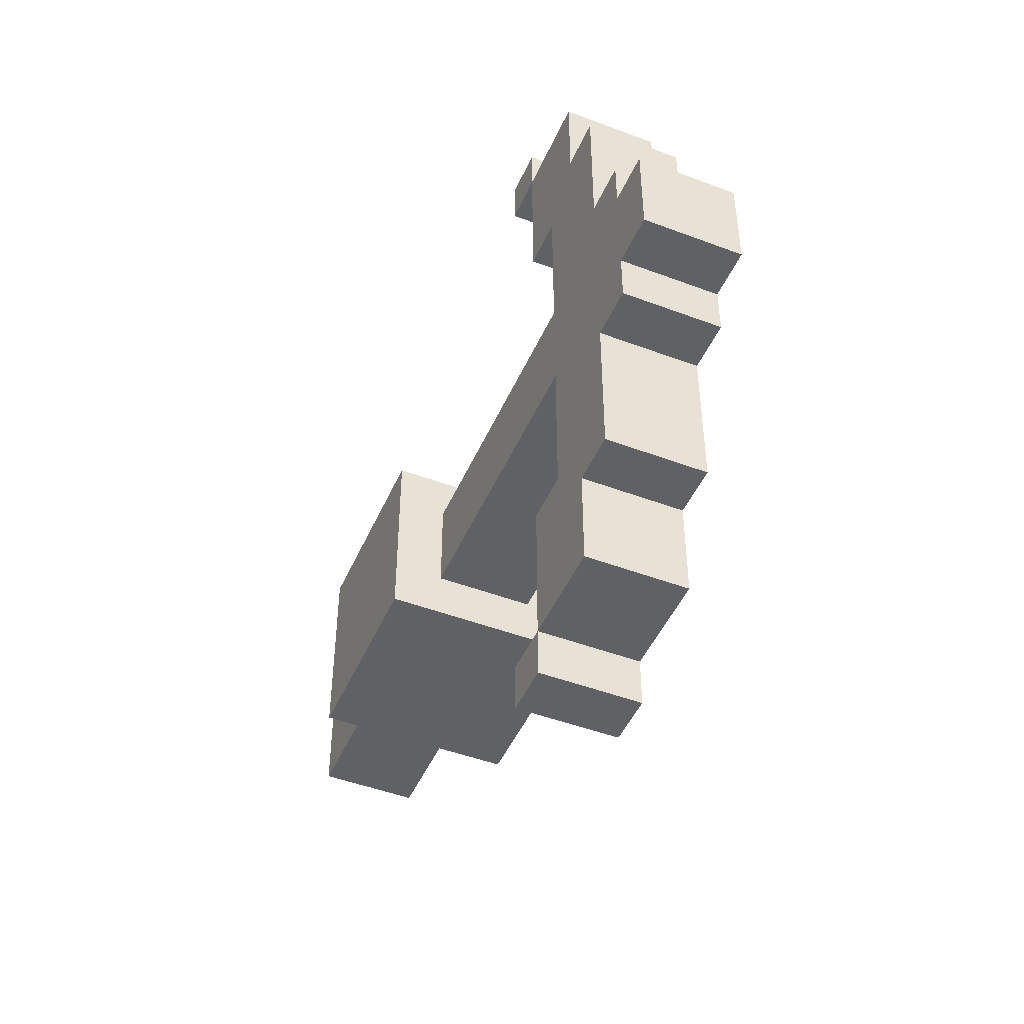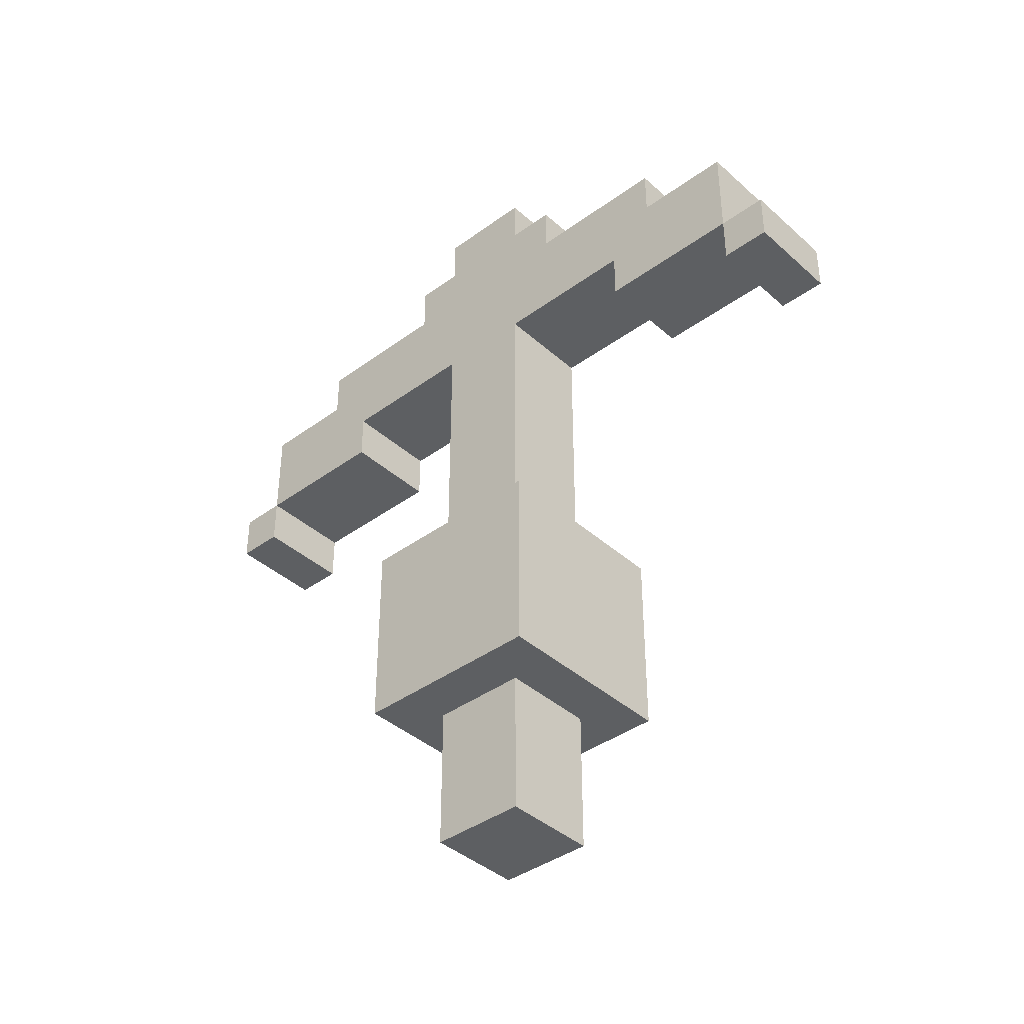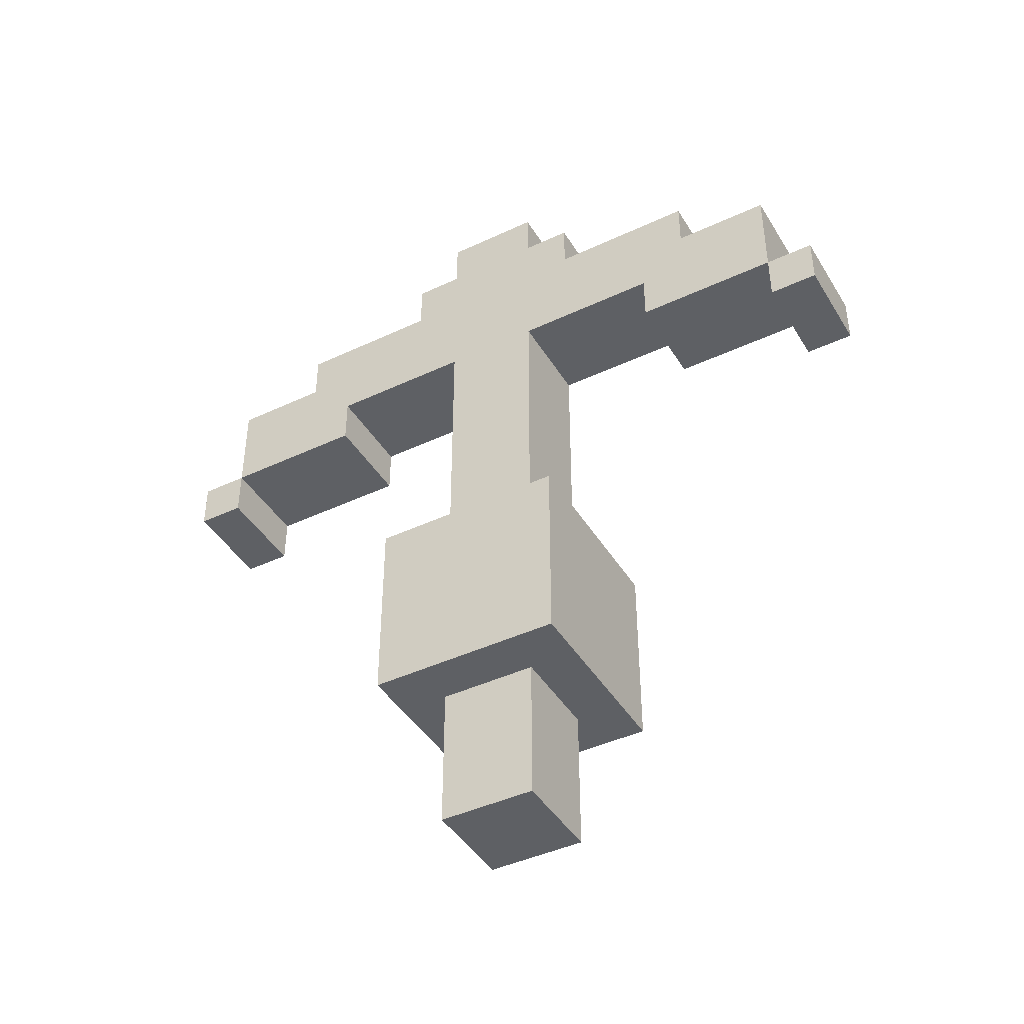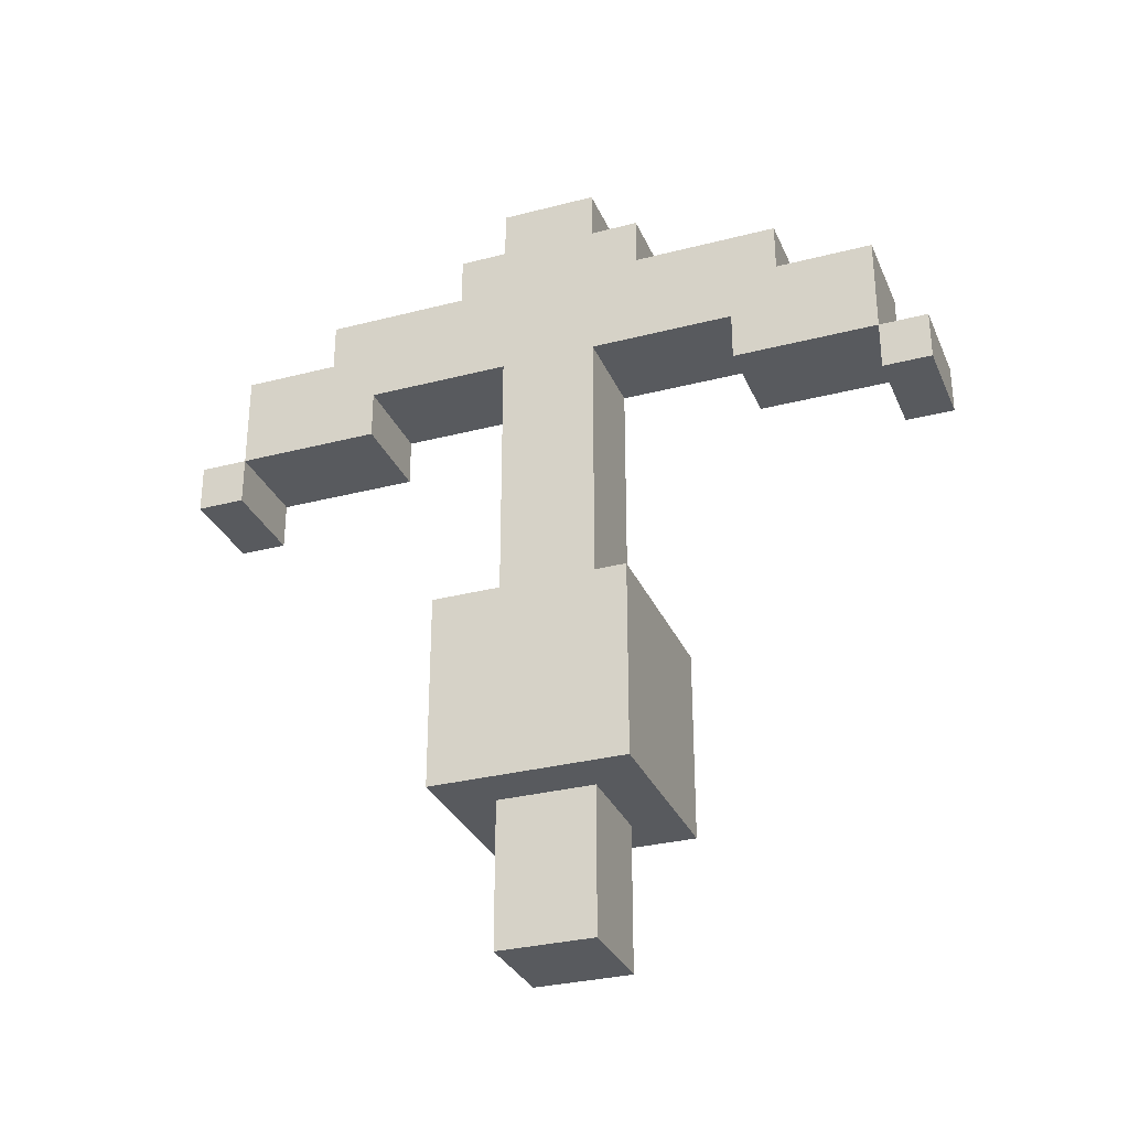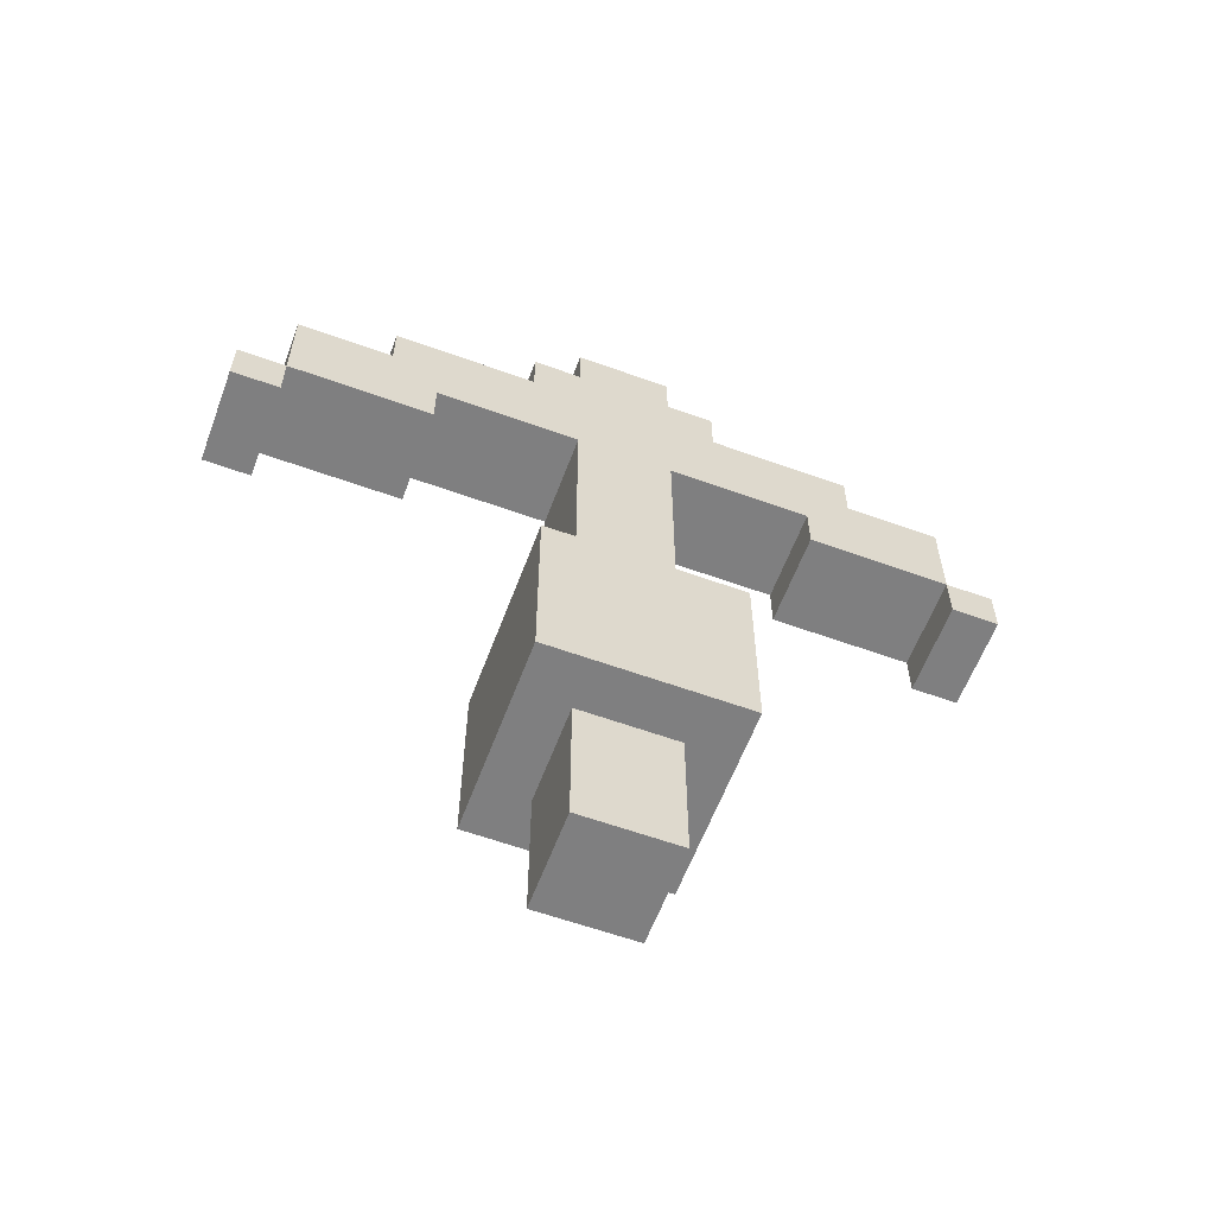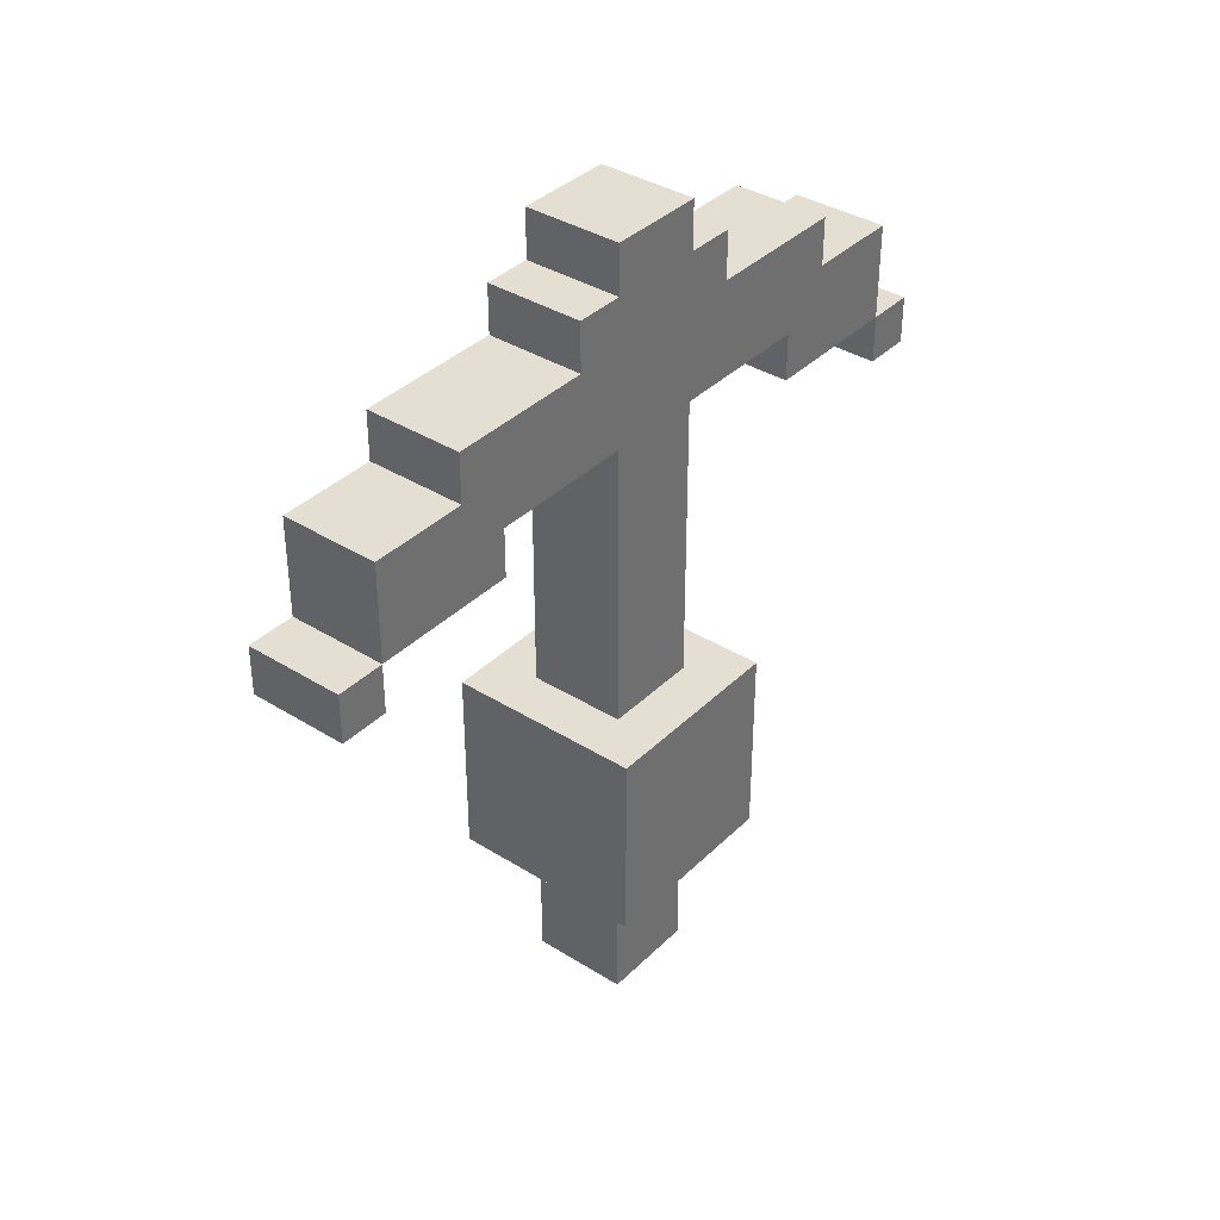
<metadata>
{"format":"obj","ext":"obj","renderer":"f3d","projection":"perspective","resolution":1024,"background":"white","views":[{"elev":-47.2,"azim":156.9,"up":"+Z"},{"elev":-39.7,"azim":-47.8,"up":"+Y"},{"elev":-42.9,"azim":119.2,"up":"+Y"},{"elev":-30.7,"azim":-69.5,"up":"+Y"},{"elev":-59.7,"azim":-110.4,"up":"+Y"},{"elev":37.0,"azim":38.9,"up":"+Y"}]}
</metadata>
<code>
o
v -1.3 0.7 0.4
v -1.3 0.7 0
v -1.3 1.1 0.4
v -1.3 1.1 0
v -1.2 0.4 0.3
v -1.2 0.4 0.1
v -1.2 0.5 0.3
v -1.2 0.5 0.1
v -1.2 0.7 0.3
v -1.2 0.7 0.1
v -1.2 1.1 0.3
v -1.2 1.1 0.1
v -1.2 1.5 1
v -1.2 1.5 0.9
v -1.2 1.5 -0.5
v -1.2 1.5 -0.6
v -1.2 1.6 1
v -1.2 1.6 0.9
v -1.2 1.6 0.8
v -1.2 1.6 0.7
v -1.2 1.6 0.6
v -1.2 1.6 -0.2
v -1.2 1.6 -0.3
v -1.2 1.6 -0.4
v -1.2 1.6 -0.5
v -1.2 1.6 -0.6
v -1.2 1.7 0.6
v -1.2 1.7 0.3
v -1.2 1.7 0.1
v -1.2 1.7 -0.2
v -1.2 1.8 0.9
v -1.2 1.8 0.8
v -1.2 1.8 0.7
v -1.2 1.8 -0.3
v -1.2 1.8 -0.4
v -1.2 1.8 -0.5
v -1.2 1.9 0.7
v -1.2 1.9 0.4
v -1.2 1.9 0
v -1.2 1.9 -0.3
v -1.2 2 0.4
v -1.2 2 0.3
v -1.2 2 0.1
v -1.2 2 0
v -1.2 2.1 0.3
v -1.2 2.1 0.1
v -1 0.4 0.3
v -1 0.4 0.1
v -1 0.5 0.3
v -1 0.5 0.1
v -1 0.7 0.3
v -1 0.7 0.1
v -1 1.1 0.3
v -1 1.1 0.1
v -1 1.5 1
v -1 1.5 0.9
v -1 1.5 -0.5
v -1 1.5 -0.6
v -1 1.6 1
v -1 1.6 0.9
v -1 1.6 0.8
v -1 1.6 0.7
v -1 1.6 0.6
v -1 1.6 -0.2
v -1 1.6 -0.3
v -1 1.6 -0.4
v -1 1.6 -0.5
v -1 1.6 -0.6
v -1 1.7 0.6
v -1 1.7 0.3
v -1 1.7 0.1
v -1 1.7 -0.2
v -1 1.8 0.9
v -1 1.8 0.8
v -1 1.8 0.7
v -1 1.8 -0.3
v -1 1.8 -0.4
v -1 1.8 -0.5
v -1 1.9 0.7
v -1 1.9 0.4
v -1 1.9 0
v -1 1.9 -0.3
v -1 2 0.4
v -1 2 0.3
v -1 2 0.1
v -1 2 0
v -1 2.1 0.3
v -1 2.1 0.1
v -0.9 0.7 0.4
v -0.9 0.7 0
v -0.9 1.1 0.4
v -0.9 1.1 0
v -1.2 1.5 1
v -1.2 1.6 1
v -1 1.5 1
v -1 1.6 1
v -1.2 1.6 0.9
v -1.2 1.8 0.9
v -1 1.6 0.9
v -1 1.8 0.9
v -1.2 1.8 0.7
v -1.2 1.9 0.7
v -1 1.8 0.7
v -1 1.9 0.7
v -1.3 0.7 0.4
v -1.3 1.1 0.4
v -1.2 1.9 0.4
v -1.2 2 0.4
v -1 1.9 0.4
v -1 2 0.4
v -0.9 0.7 0.4
v -0.9 1.1 0.4
v -1.2 0.4 0.3
v -1.2 0.5 0.3
v -1.2 0.7 0.3
v -1.2 1.1 0.3
v -1.2 1.7 0.3
v -1.2 2 0.3
v -1.2 2.1 0.3
v -1 0.4 0.3
v -1 0.5 0.3
v -1 0.7 0.3
v -1 1.1 0.3
v -1 1.7 0.3
v -1 2 0.3
v -1 2.1 0.3
v -1.2 1.6 -0.2
v -1.2 1.7 -0.2
v -1 1.6 -0.2
v -1 1.7 -0.2
v -1.2 1.5 -0.5
v -1.2 1.6 -0.5
v -1 1.5 -0.5
v -1 1.6 -0.5
v -1.2 1.5 0.9
v -1.2 1.6 0.9
v -1 1.5 0.9
v -1 1.6 0.9
v -1.2 1.6 0.6
v -1.2 1.7 0.6
v -1 1.6 0.6
v -1 1.7 0.6
v -1.2 0.4 0.1
v -1.2 0.5 0.1
v -1.2 0.7 0.1
v -1.2 1.1 0.1
v -1.2 1.7 0.1
v -1.2 2 0.1
v -1.2 2.1 0.1
v -1 0.4 0.1
v -1 0.5 0.1
v -1 0.7 0.1
v -1 1.1 0.1
v -1 1.7 0.1
v -1 2 0.1
v -1 2.1 0.1
v -1.3 0.7 0
v -1.3 1.1 0
v -1.2 1.9 0
v -1.2 2 0
v -1 1.9 0
v -1 2 0
v -0.9 0.7 0
v -0.9 1.1 0
v -1.2 1.8 -0.3
v -1.2 1.9 -0.3
v -1 1.8 -0.3
v -1 1.9 -0.3
v -1.2 1.6 -0.5
v -1.2 1.8 -0.5
v -1 1.6 -0.5
v -1 1.8 -0.5
v -1.2 1.5 -0.6
v -1.2 1.6 -0.6
v -1 1.5 -0.6
v -1 1.6 -0.6
v -1.2 0.4 0.3
v -1 0.4 0.3
v -1.2 0.4 0.1
v -1 0.4 0.1
v -1.3 0.7 0.4
v -0.9 0.7 0.4
v -1.2 0.7 0.3
v -1 0.7 0.3
v -1.2 0.7 0.1
v -1 0.7 0.1
v -1.3 0.7 0
v -0.9 0.7 0
v -1.2 1.5 1
v -1 1.5 1
v -1.2 1.5 0.9
v -1 1.5 0.9
v -1.2 1.5 -0.5
v -1 1.5 -0.5
v -1.2 1.5 -0.6
v -1 1.5 -0.6
v -1.2 1.6 0.9
v -1 1.6 0.9
v -1.2 1.6 0.8
v -1 1.6 0.8
v -1.2 1.6 0.7
v -1 1.6 0.7
v -1.2 1.6 0.6
v -1 1.6 0.6
v -1.2 1.6 -0.2
v -1 1.6 -0.2
v -1.2 1.6 -0.3
v -1 1.6 -0.3
v -1.2 1.6 -0.4
v -1 1.6 -0.4
v -1.2 1.6 -0.5
v -1 1.6 -0.5
v -1.2 1.7 0.6
v -1 1.7 0.6
v -1.2 1.7 0.3
v -1 1.7 0.3
v -1.2 1.7 0.1
v -1 1.7 0.1
v -1.2 1.7 -0.2
v -1 1.7 -0.2
v -1.3 1.1 0.4
v -0.9 1.1 0.4
v -1.2 1.1 0.3
v -1 1.1 0.3
v -1.2 1.1 0.1
v -1 1.1 0.1
v -1.3 1.1 0
v -0.9 1.1 0
v -1.2 1.6 1
v -1 1.6 1
v -1.2 1.6 0.9
v -1 1.6 0.9
v -1.2 1.6 -0.5
v -1 1.6 -0.5
v -1.2 1.6 -0.6
v -1 1.6 -0.6
v -1.2 1.8 0.9
v -1 1.8 0.9
v -1.2 1.8 0.8
v -1 1.8 0.8
v -1.2 1.8 0.7
v -1 1.8 0.7
v -1.2 1.8 -0.3
v -1 1.8 -0.3
v -1.2 1.8 -0.4
v -1 1.8 -0.4
v -1.2 1.8 -0.5
v -1 1.8 -0.5
v -1.2 1.9 0.7
v -1 1.9 0.7
v -1.2 1.9 0.4
v -1 1.9 0.4
v -1.2 1.9 0
v -1 1.9 0
v -1.2 1.9 -0.3
v -1 1.9 -0.3
v -1.2 2 0.4
v -1 2 0.4
v -1.2 2 0.3
v -1 2 0.3
v -1.2 2 0.1
v -1 2 0.1
v -1.2 2 0
v -1 2 0
v -1.2 2.1 0.3
v -1 2.1 0.3
v -1.2 2.1 0.1
v -1 2.1 0.1
f 3 2 1
f 4 2 3
f 7 6 5
f 8 6 7
f 9 8 7
f 10 8 9
f 17 14 13
f 18 14 17
f 25 16 15
f 26 16 25
f 27 21 20
f 28 12 11
f 29 12 28
f 30 23 22
f 31 19 18
f 32 20 19
f 32 19 31
f 33 27 20
f 33 20 32
f 33 28 27
f 34 24 23
f 34 30 29
f 34 23 30
f 35 25 24
f 35 24 34
f 36 25 35
f 37 28 33
f 38 28 37
f 39 34 29
f 40 34 39
f 41 28 38
f 42 29 28
f 42 28 41
f 43 39 29
f 43 29 42
f 44 39 43
f 45 43 42
f 46 43 45
f 47 48 49
f 49 48 50
f 49 50 51
f 51 50 52
f 55 56 59
f 59 56 60
f 57 58 67
f 67 58 68
f 62 63 69
f 53 54 70
f 70 54 71
f 64 65 72
f 60 61 73
f 61 62 74
f 73 61 74
f 62 69 75
f 74 62 75
f 69 70 75
f 65 66 76
f 71 72 76
f 72 65 76
f 66 67 77
f 76 66 77
f 77 67 78
f 75 70 79
f 79 70 80
f 71 76 81
f 81 76 82
f 80 70 83
f 70 71 84
f 83 70 84
f 71 81 85
f 84 71 85
f 85 81 86
f 84 85 87
f 87 85 88
f 89 90 91
f 91 90 92
f 95 94 93
f 96 94 95
f 99 98 97
f 100 98 99
f 103 102 101
f 104 102 103
f 109 108 107
f 110 108 109
f 111 106 105
f 112 106 111
f 120 114 113
f 121 115 114
f 121 114 120
f 122 115 121
f 123 117 116
f 124 117 123
f 125 119 118
f 126 119 125
f 129 128 127
f 130 128 129
f 133 132 131
f 134 132 133
f 135 136 137
f 137 136 138
f 139 140 141
f 141 140 142
f 143 144 150
f 144 145 151
f 150 144 151
f 151 145 152
f 146 147 153
f 153 147 154
f 148 149 155
f 155 149 156
f 159 160 161
f 161 160 162
f 157 158 163
f 163 158 164
f 165 166 167
f 167 166 168
f 169 170 171
f 171 170 172
f 173 174 175
f 175 174 176
f 179 178 177
f 180 178 179
f 183 182 181
f 184 182 183
f 185 183 181
f 186 182 184
f 187 185 181
f 187 186 185
f 188 182 186
f 188 186 187
f 191 190 189
f 192 190 191
f 195 194 193
f 196 194 195
f 199 198 197
f 200 198 199
f 201 200 199
f 202 200 201
f 203 202 201
f 204 202 203
f 207 206 205
f 208 206 207
f 209 208 207
f 210 208 209
f 211 210 209
f 212 210 211
f 215 214 213
f 216 214 215
f 219 218 217
f 220 218 219
f 221 222 223
f 223 222 224
f 221 223 225
f 224 222 226
f 221 225 227
f 225 226 227
f 226 222 228
f 227 226 228
f 229 230 231
f 231 230 232
f 233 234 235
f 235 234 236
f 237 238 239
f 239 238 240
f 239 240 241
f 241 240 242
f 243 244 245
f 245 244 246
f 245 246 247
f 247 246 248
f 249 250 251
f 251 250 252
f 253 254 255
f 255 254 256
f 257 258 259
f 259 258 260
f 261 262 263
f 263 262 264
f 265 266 267
f 267 266 268

</code>
